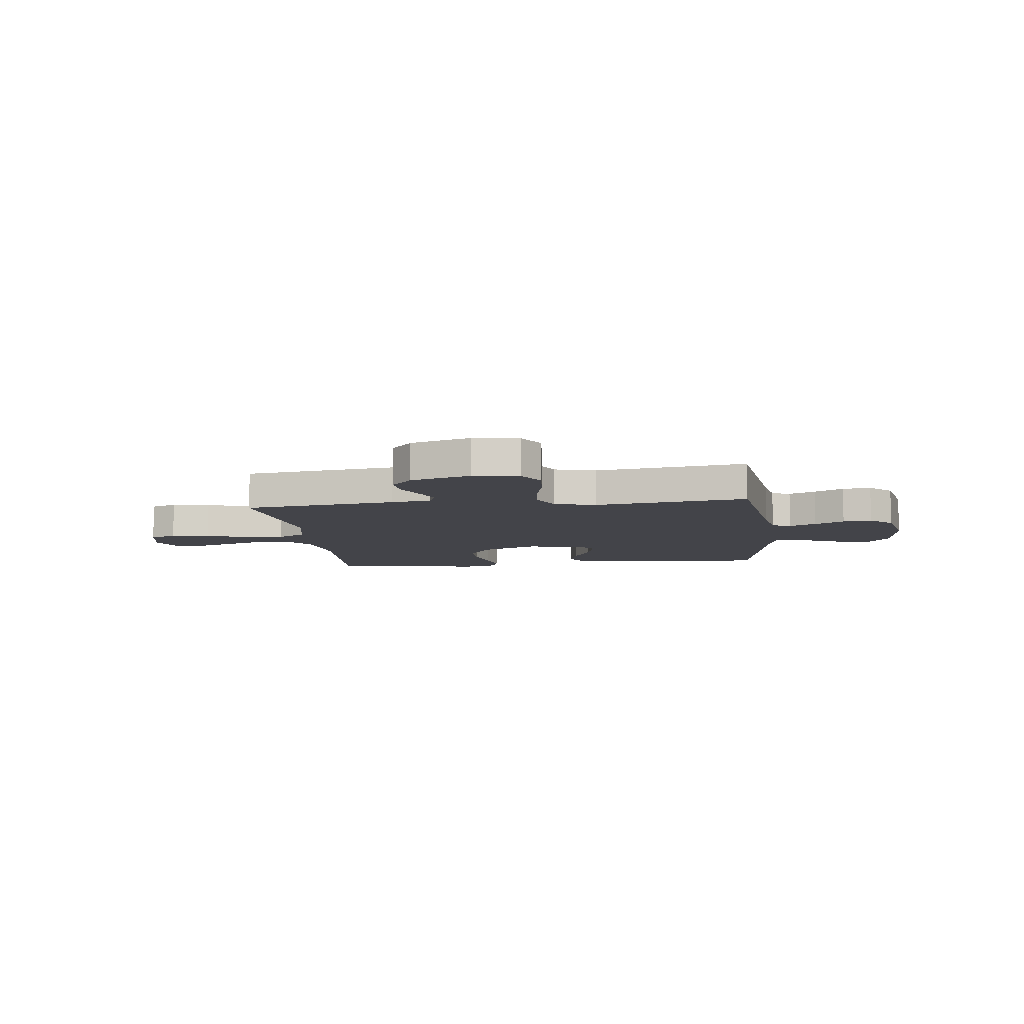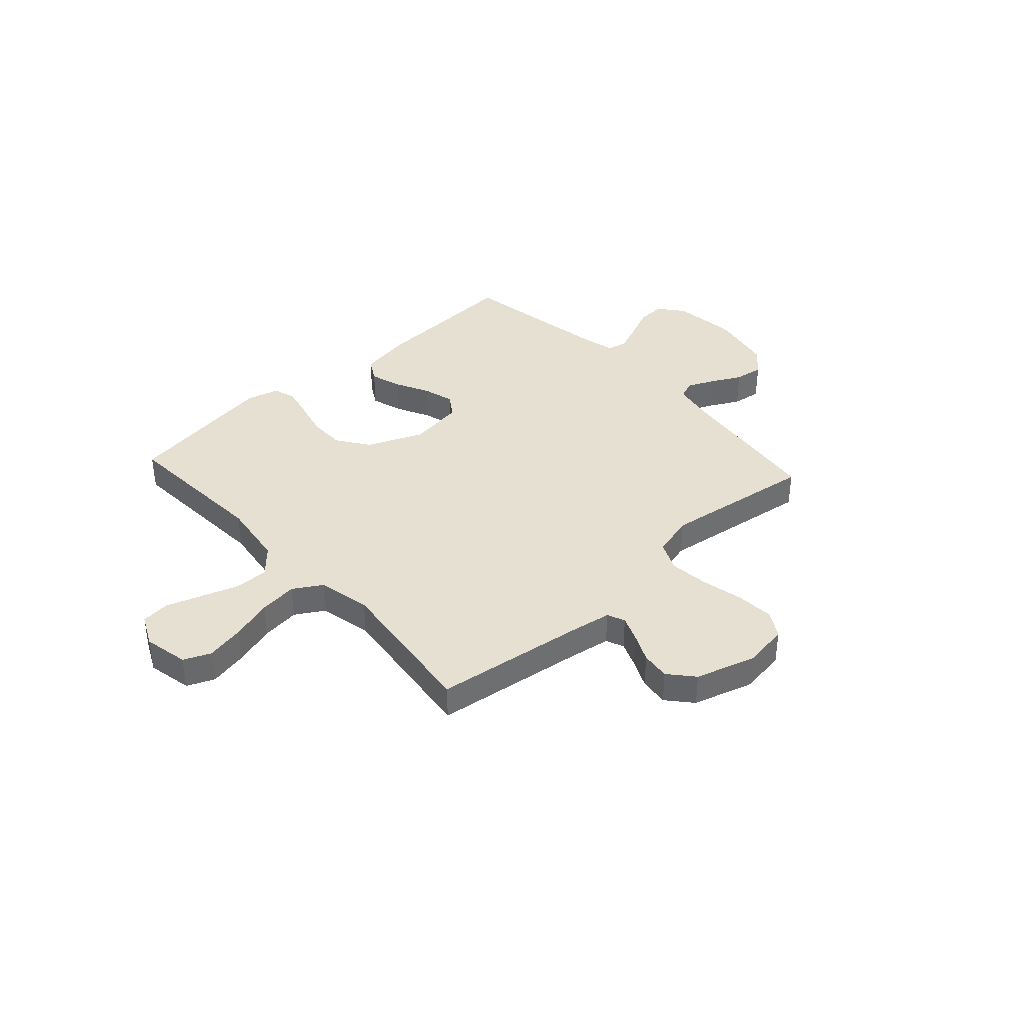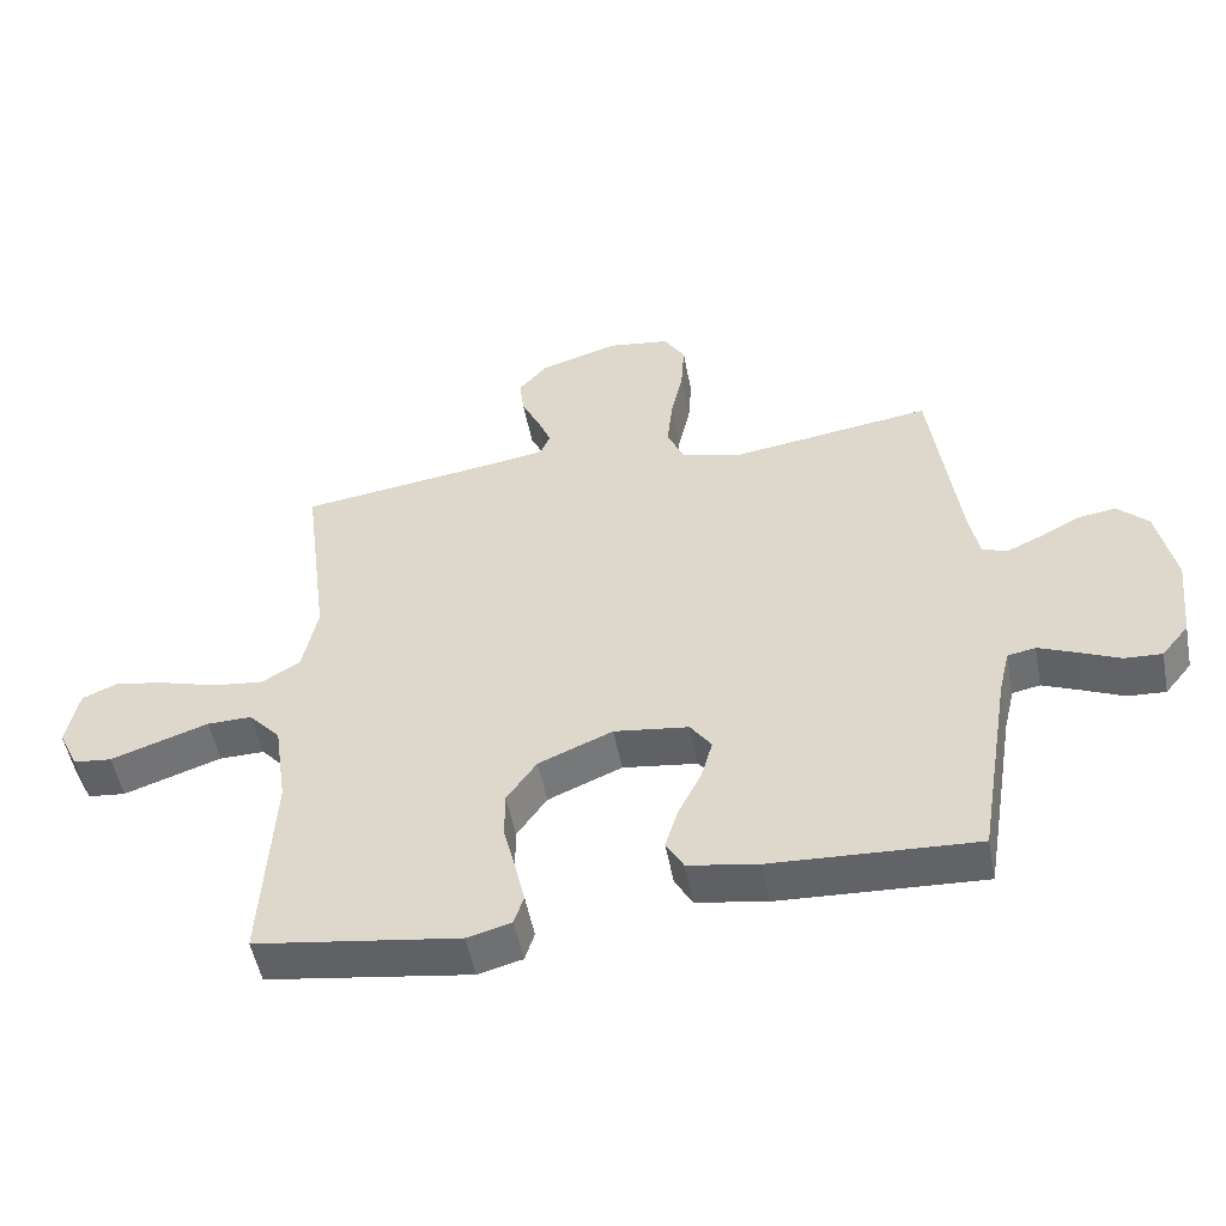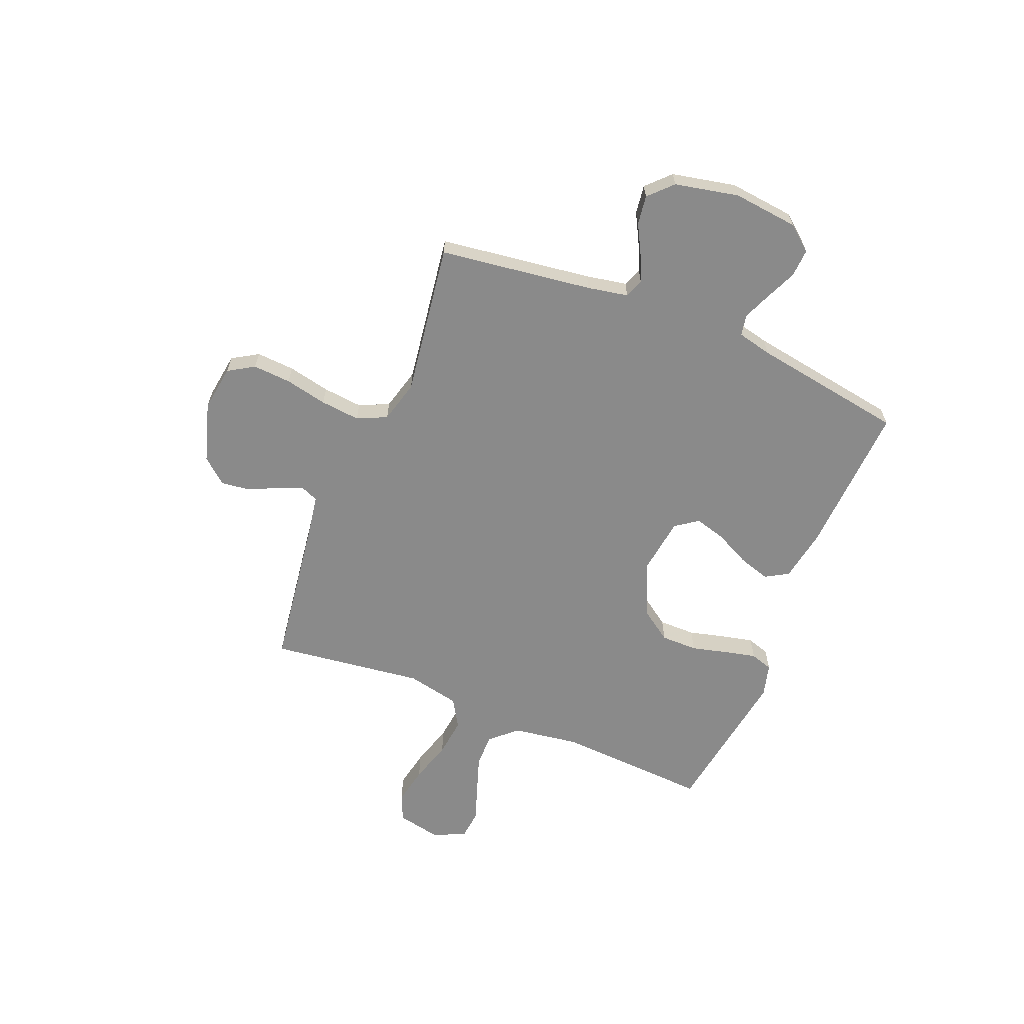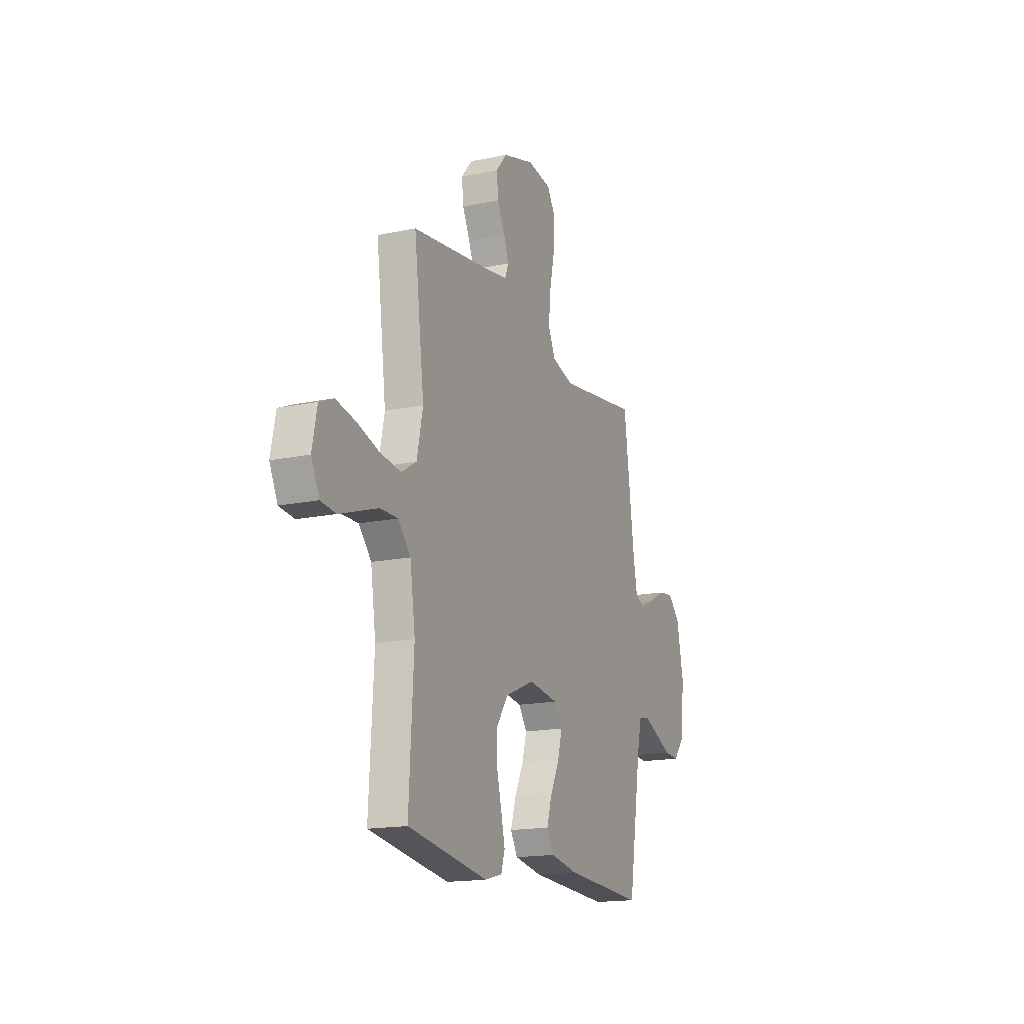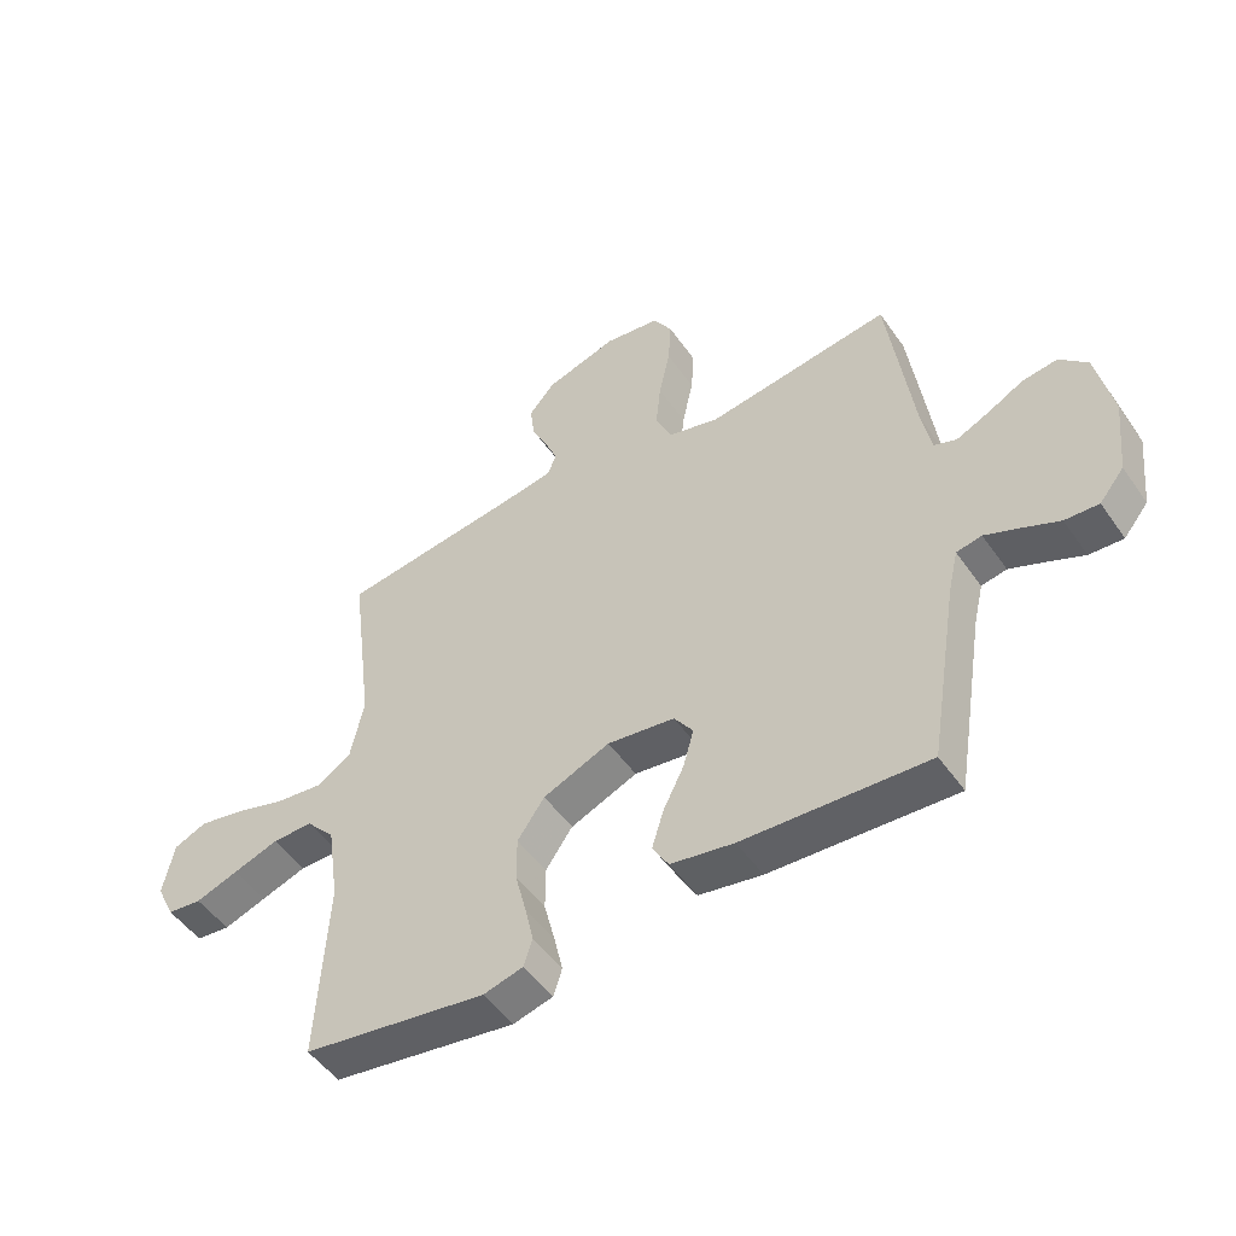
<metadata>
{"format":"obj","ext":"obj","renderer":"f3d","projection":"perspective","resolution":1024,"background":"white","views":[{"elev":-8.4,"azim":6.8,"up":"+Y"},{"elev":38.3,"azim":-42.4,"up":"+Y"},{"elev":-51.7,"azim":10.9,"up":"+Z"},{"elev":-63.5,"azim":67.9,"up":"+Y"},{"elev":-16.6,"azim":-66.9,"up":"+Z"},{"elev":-50.2,"azim":33.7,"up":"+Z"}]}
</metadata>
<code>
v 0.5 0.07 0.5
v 0.54 0.07 0.2
v 0.555 0.07 0.12
v 0.592 0.07 0.106
v 0.645 0.07 0.13
v 0.703 0.07 0.161
v 0.76 0.07 0.169
v 0.805 0.07 0.125
v 0.831 0.07 0
v 0.817 0.07 -0.128
v 0.777 0.07 -0.177
v 0.722 0.07 -0.174
v 0.661 0.07 -0.147
v 0.606 0.07 -0.124
v 0.565 0.07 -0.132
v 0.549 0.07 -0.2
v 0.5 0.07 -0.5
v 0.2 0.07 -0.484
v 0.097 0.07 -0.466
v 0.071 0.07 -0.421
v 0.09 0.07 -0.359
v 0.124 0.07 -0.291
v 0.141 0.07 -0.23
v 0.11 0.07 -0.186
v 0 0.07 -0.171
v -0.109 0.07 -0.217
v -0.153 0.07 -0.28
v -0.153 0.07 -0.352
v -0.135 0.07 -0.423
v -0.121 0.07 -0.485
v -0.135 0.07 -0.529
v -0.2 0.07 -0.546
v -0.5 0.07 -0.5
v -0.483 0.07 -0.2
v -0.502 0.07 -0.07
v -0.549 0.07 -0.018
v -0.615 0.07 -0.019
v -0.689 0.07 -0.044
v -0.759 0.07 -0.068
v -0.815 0.07 -0.062
v -0.845 0.07 0
v -0.827 0.07 0.088
v -0.774 0.07 0.111
v -0.699 0.07 0.096
v -0.616 0.07 0.071
v -0.54 0.07 0.062
v -0.484 0.07 0.096
v -0.462 0.07 0.2
v -0.5 0.07 0.5
v -0.2 0.07 0.541
v -0.121 0.07 0.554
v -0.106 0.07 0.589
v -0.126 0.07 0.638
v -0.153 0.07 0.695
v -0.16 0.07 0.752
v -0.118 0.07 0.801
v 0 0.07 0.837
v 0.09 0.07 0.824
v 0.121 0.07 0.773
v 0.116 0.07 0.698
v 0.098 0.07 0.615
v 0.09 0.07 0.537
v 0.117 0.07 0.479
v 0.2 0.07 0.457
v 0.5 0 0.5
v 0.54 0 0.2
v 0.555 0 0.12
v 0.592 0 0.106
v 0.645 0 0.13
v 0.703 0 0.161
v 0.76 0 0.169
v 0.805 0 0.125
v 0.831 0 0
v 0.817 0 -0.128
v 0.777 0 -0.177
v 0.722 0 -0.174
v 0.661 0 -0.147
v 0.606 0 -0.124
v 0.565 0 -0.132
v 0.549 0 -0.2
v 0.5 0 -0.5
v 0.2 0 -0.484
v 0.097 0 -0.466
v 0.071 0 -0.421
v 0.09 0 -0.359
v 0.124 0 -0.291
v 0.141 0 -0.23
v 0.11 0 -0.186
v 0 0 -0.171
v -0.109 0 -0.217
v -0.153 0 -0.28
v -0.153 0 -0.352
v -0.135 0 -0.423
v -0.121 0 -0.485
v -0.135 0 -0.529
v -0.2 0 -0.546
v -0.5 0 -0.5
v -0.483 0 -0.2
v -0.502 0 -0.07
v -0.549 0 -0.018
v -0.615 0 -0.019
v -0.689 0 -0.044
v -0.759 0 -0.068
v -0.815 0 -0.062
v -0.845 0 0
v -0.827 0 0.088
v -0.774 0 0.111
v -0.699 0 0.096
v -0.616 0 0.071
v -0.54 0 0.062
v -0.484 0 0.096
v -0.462 0 0.2
v -0.5 0 0.5
v -0.2 0 0.541
v -0.121 0 0.554
v -0.106 0 0.589
v -0.126 0 0.638
v -0.153 0 0.695
v -0.16 0 0.752
v -0.118 0 0.801
v 0 0 0.837
v 0.09 0 0.824
v 0.121 0 0.773
v 0.116 0 0.698
v 0.098 0 0.615
v 0.09 0 0.537
v 0.117 0 0.479
v 0.2 0 0.457
f 59 60 61
f 58 59 61
f 57 58 61
f 56 57 61
f 55 56 61
f 54 55 61
f 53 54 61
f 52 53 61 62
f 51 52 62 63
f 48 49 50
f 50 51 63
f 48 50 63
f 47 48 63
f 43 44 45
f 42 43 45
f 41 42 45
f 40 41 45
f 39 40 45
f 38 39 45
f 37 38 45 46
f 36 37 46 47
f 32 33 34
f 31 32 34
f 30 31 34
f 29 30 34
f 28 29 34
f 27 28 34 35
f 47 63 64
f 36 47 64
f 35 36 64
f 27 35 64
f 26 27 64
f 20 21 22
f 19 20 22
f 18 19 22
f 17 18 22
f 16 17 22
f 15 16 22 23
f 11 12 13
f 10 11 13
f 9 10 13
f 8 9 13
f 7 8 13
f 6 7 13
f 5 6 13
f 4 5 13 14
f 3 4 14 15
f 64 1 2
f 26 64 2
f 25 26 2
f 15 23 24
f 3 15 24
f 2 3 24
f 2 24 25
f 125 124 123
f 125 123 122
f 125 122 121
f 125 121 120
f 125 120 119
f 125 119 118
f 125 118 117
f 126 125 117 116
f 127 126 116 115
f 114 113 112
f 127 115 114
f 127 114 112
f 127 112 111
f 109 108 107
f 109 107 106
f 109 106 105
f 109 105 104
f 109 104 103
f 109 103 102
f 110 109 102 101
f 111 110 101 100
f 98 97 96
f 98 96 95
f 98 95 94
f 98 94 93
f 98 93 92
f 99 98 92 91
f 128 127 111
f 128 111 100
f 128 100 99
f 128 99 91
f 128 91 90
f 86 85 84
f 86 84 83
f 86 83 82
f 86 82 81
f 86 81 80
f 87 86 80 79
f 77 76 75
f 77 75 74
f 77 74 73
f 77 73 72
f 77 72 71
f 77 71 70
f 77 70 69
f 78 77 69 68
f 79 78 68 67
f 66 65 128
f 66 128 90
f 66 90 89
f 88 87 79
f 88 79 67
f 88 67 66
f 89 88 66
f 1 65 66 2
f 2 66 67 3
f 3 67 68 4
f 4 68 69 5
f 5 69 70 6
f 6 70 71 7
f 7 71 72 8
f 8 72 73 9
f 9 73 74 10
f 10 74 75 11
f 11 75 76 12
f 12 76 77 13
f 13 77 78 14
f 14 78 79 15
f 15 79 80 16
f 16 80 81 17
f 17 81 82 18
f 18 82 83 19
f 19 83 84 20
f 20 84 85 21
f 21 85 86 22
f 22 86 87 23
f 23 87 88 24
f 24 88 89 25
f 25 89 90 26
f 26 90 91 27
f 27 91 92 28
f 28 92 93 29
f 29 93 94 30
f 30 94 95 31
f 31 95 96 32
f 32 96 97 33
f 33 97 98 34
f 34 98 99 35
f 35 99 100 36
f 36 100 101 37
f 37 101 102 38
f 38 102 103 39
f 39 103 104 40
f 40 104 105 41
f 41 105 106 42
f 42 106 107 43
f 43 107 108 44
f 44 108 109 45
f 45 109 110 46
f 46 110 111 47
f 47 111 112 48
f 48 112 113 49
f 49 113 114 50
f 50 114 115 51
f 51 115 116 52
f 52 116 117 53
f 53 117 118 54
f 54 118 119 55
f 55 119 120 56
f 56 120 121 57
f 57 121 122 58
f 58 122 123 59
f 59 123 124 60
f 60 124 125 61
f 61 125 126 62
f 62 126 127 63
f 63 127 128 64
f 64 128 65 1

</code>
